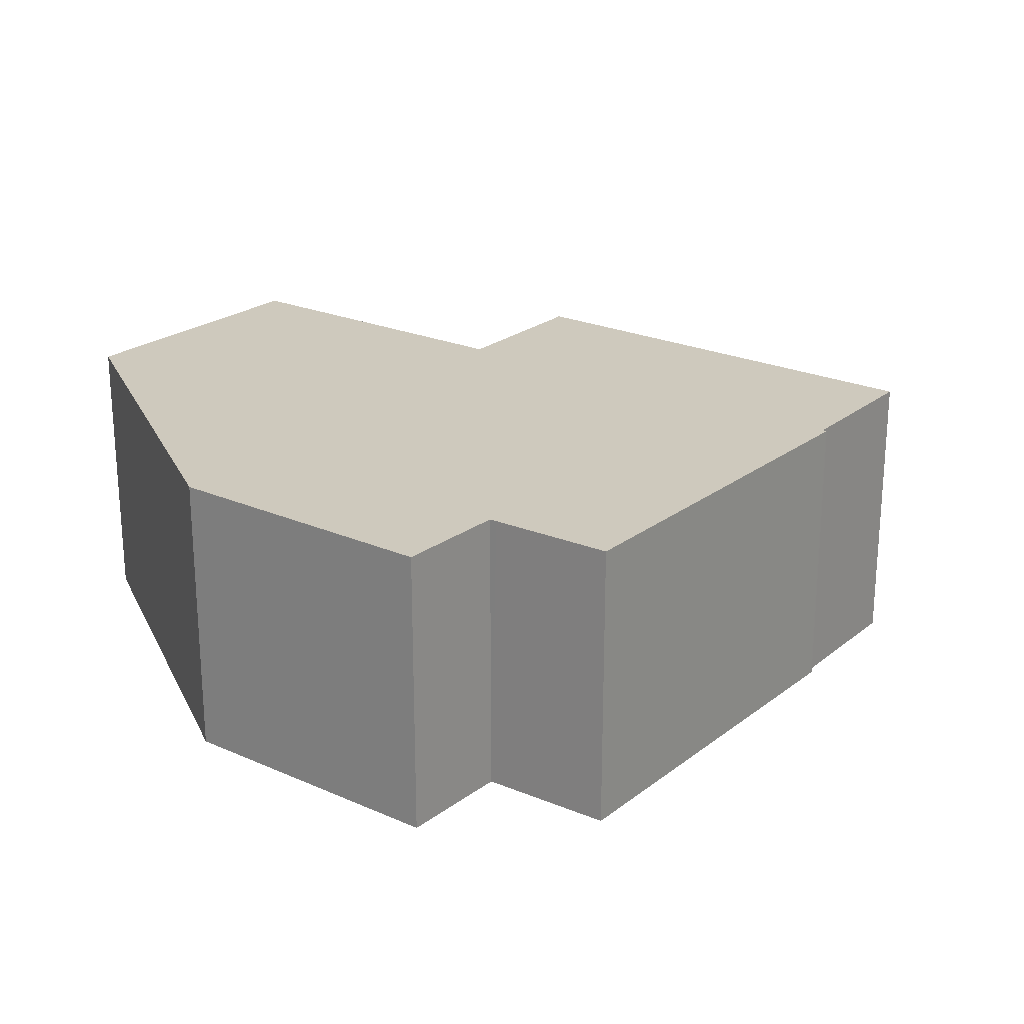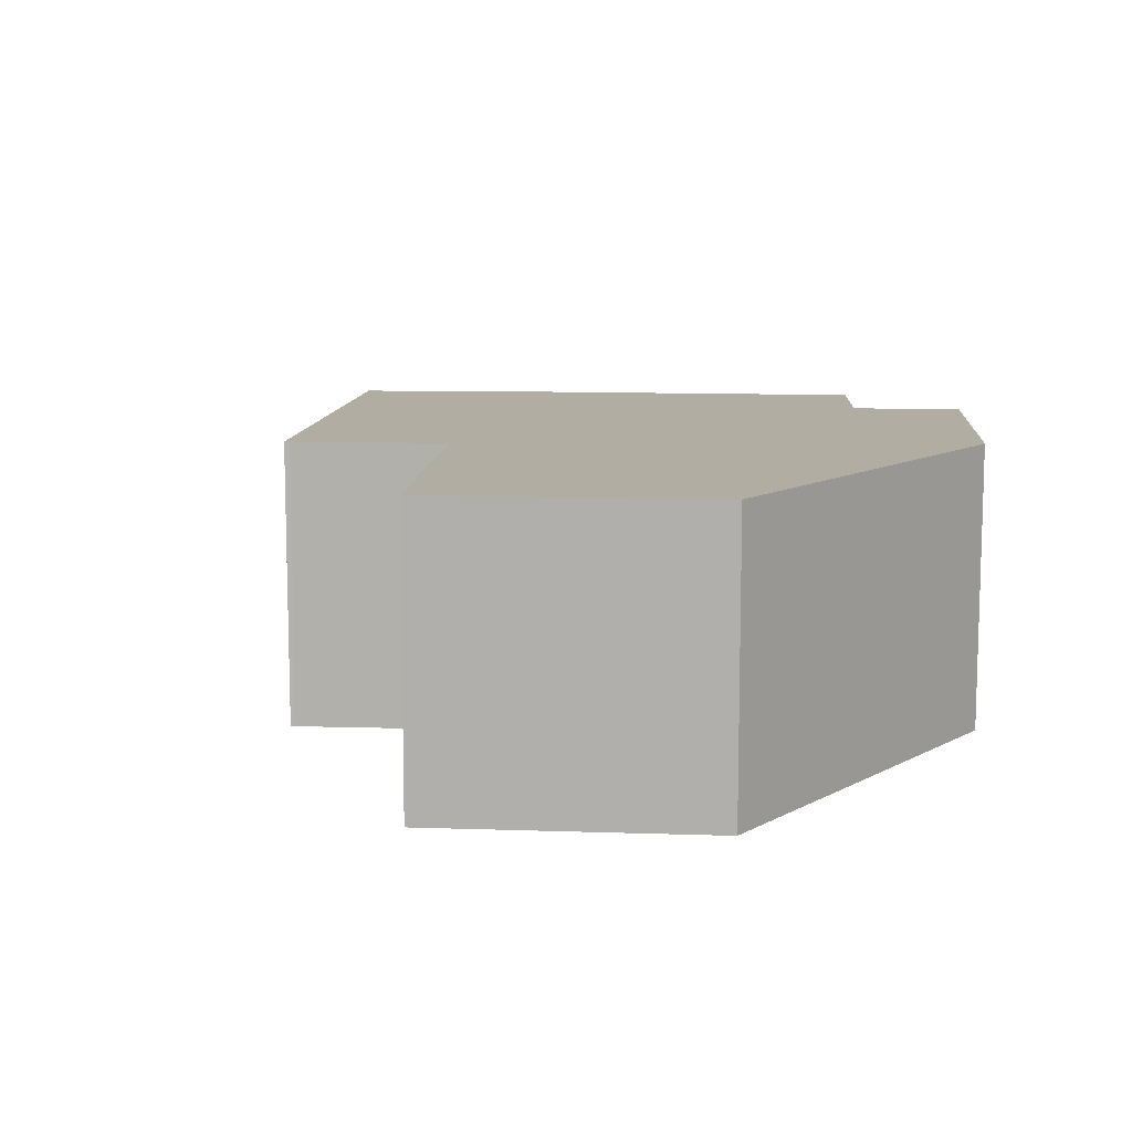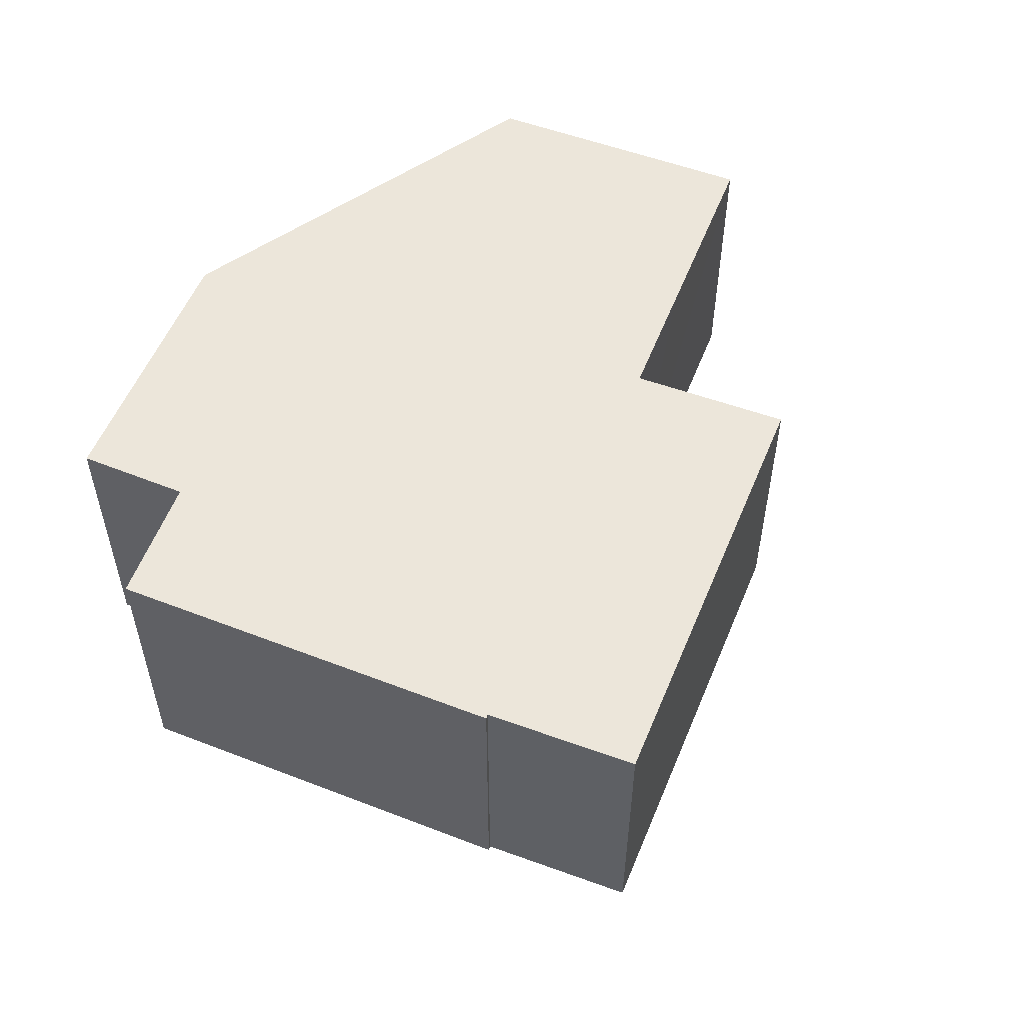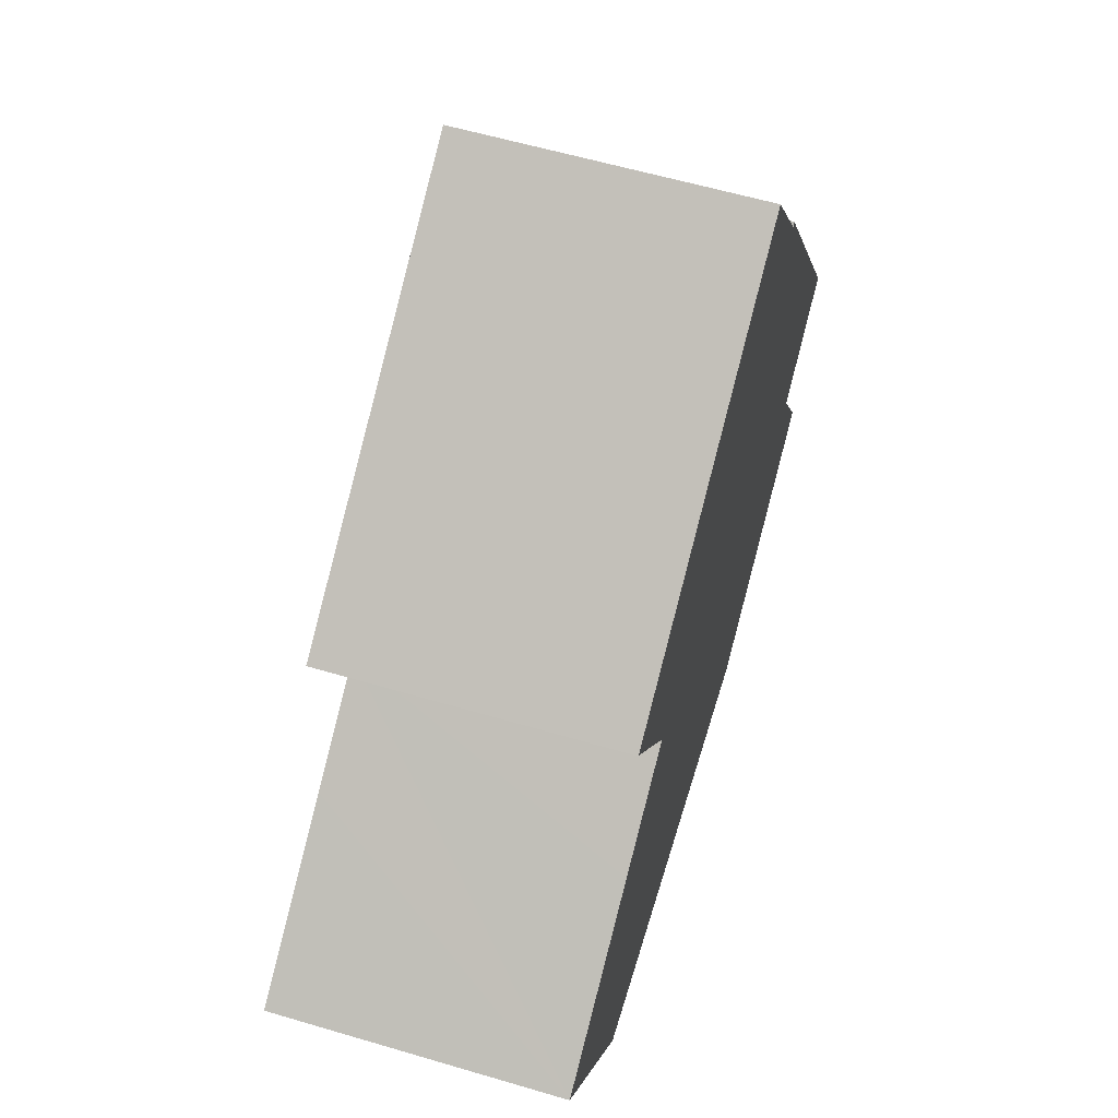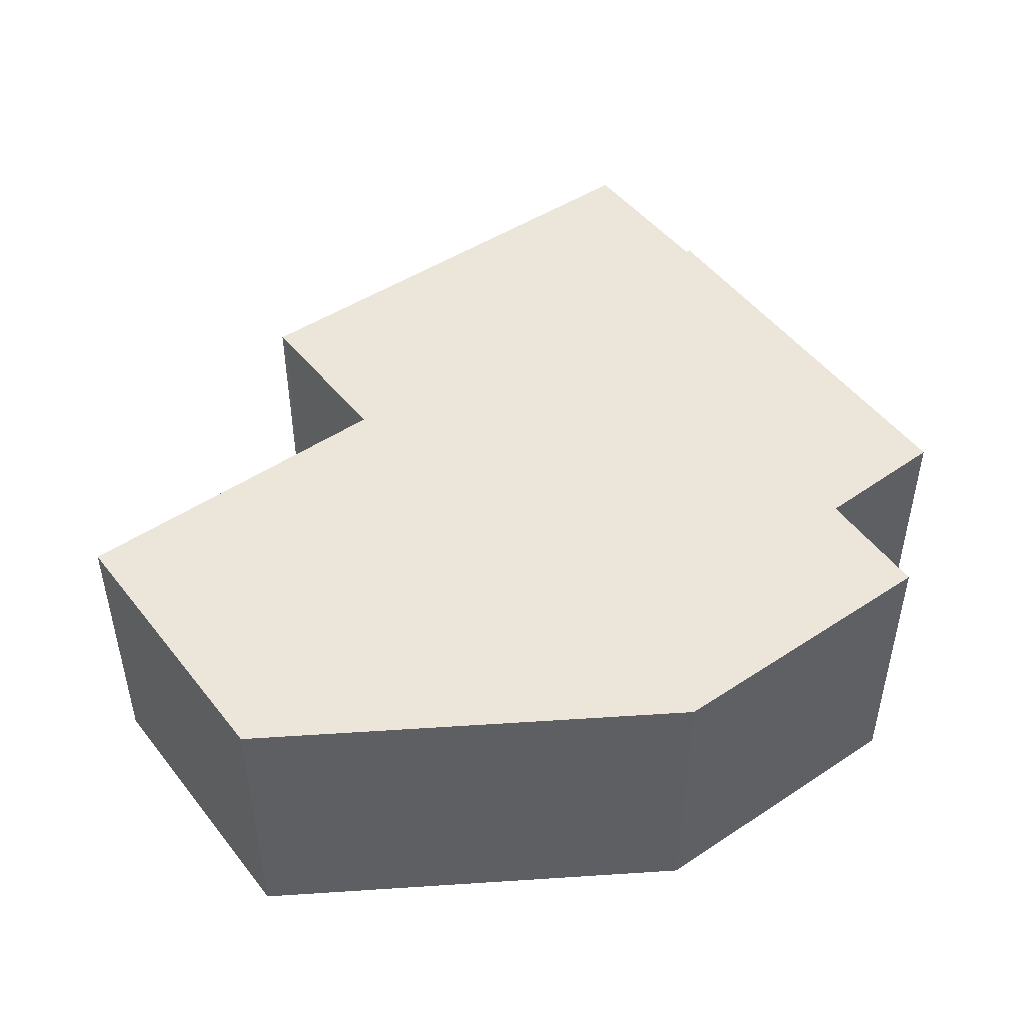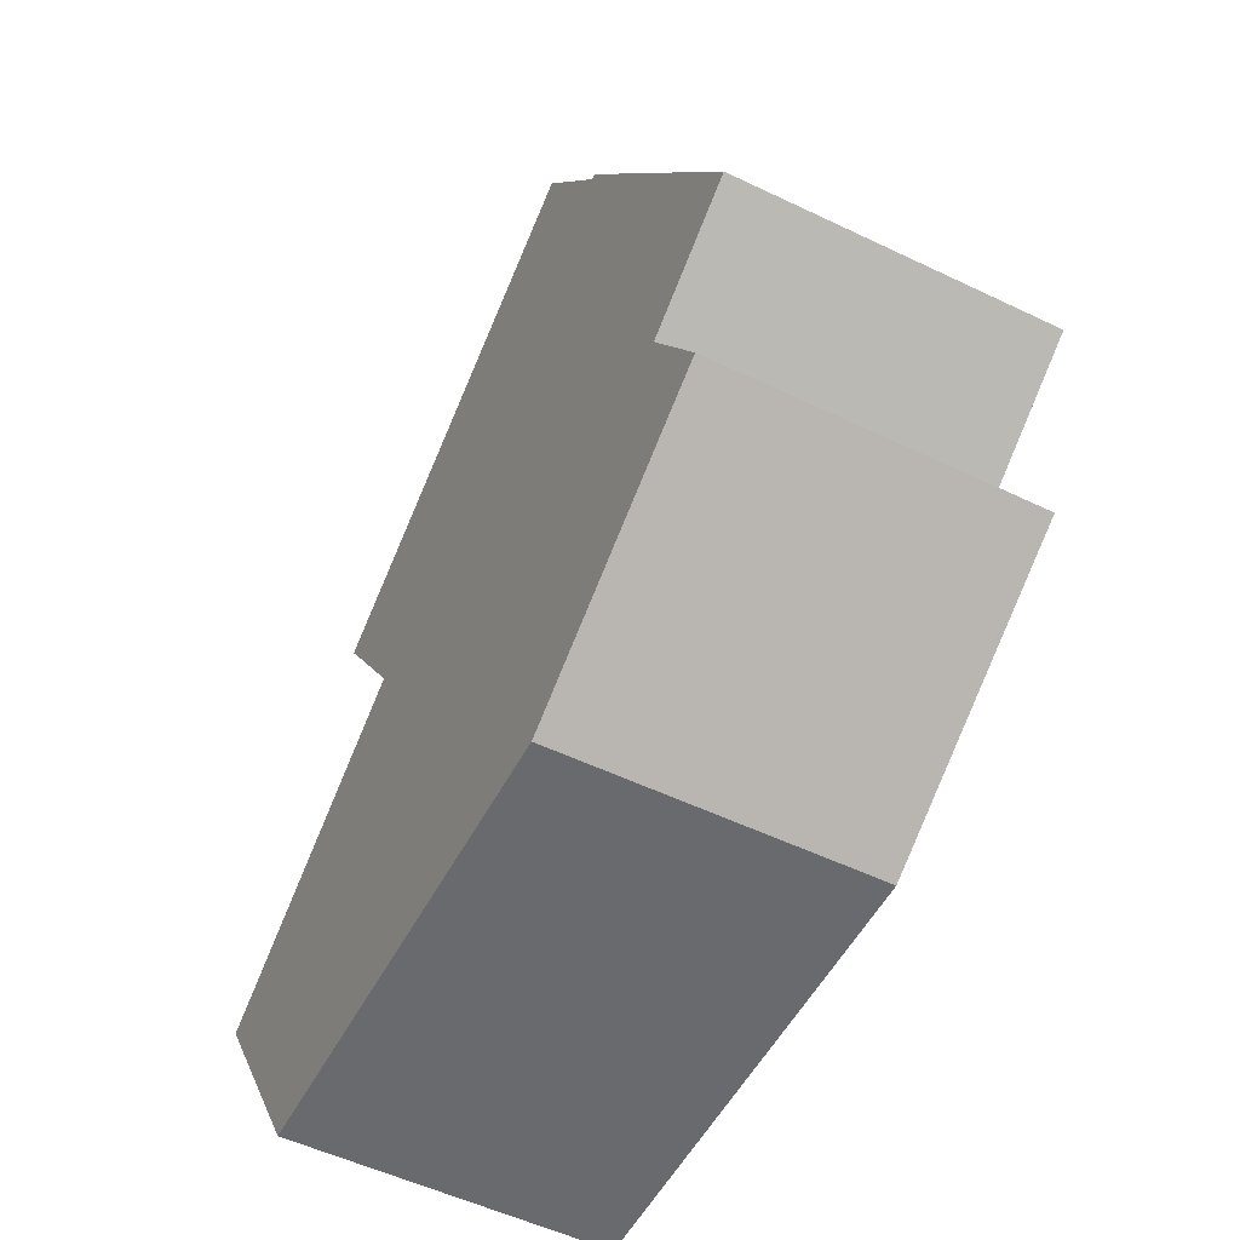
<metadata>
{"format":"obj","ext":"obj","renderer":"f3d","projection":"perspective","resolution":1024,"background":"white","views":[{"elev":22.7,"azim":-110.7,"up":"+Y"},{"elev":10.6,"azim":126.9,"up":"+Y"},{"elev":54.2,"azim":-36.3,"up":"+Y"},{"elev":59.1,"azim":106.9,"up":"+Z"},{"elev":48.4,"azim":175.8,"up":"+Y"},{"elev":-53.0,"azim":-117.3,"up":"+Z"}]}
</metadata>
<code>
v  1.464 6.976 -3.808
v  7.108 6.976 -7.886
v  1.243 6.976 -4.182
v  2.52 6.976 -2.017
v  2.653 6.976 -1.792
v  5.062 6.976 8.329
v  2.503 6.976 -1.691
v  0 6.976 4.272e-16
v  8.372 6.976 -7.886
v  11.81 6.976 -7.886
v  5.088 6.976 8.371
v  5.175 6.976 8.308
v  7.196 6.976 11.46
v  17.72 6.976 -7.886
v  9.679 6.976 9.943
v  14.61 6.976 2.268
v  14.71 6.976 2.421
v  16.69 6.976 5.504
v  16.77 6.976 5.602
v  14.69 6.976 2.217
v  21.38 6.976 -2.04
v  17.2 6.976 0.619
v  1.243 2.561e-16 -4.182
v  1.464 2.332e-16 -3.808
v  2.52 1.235e-16 -2.017
v  2.653 1.097e-16 -1.792
v  0 0 0
v  5.062 -5.1e-16 8.329
v  5.088 -5.126e-16 8.371
v  5.175 -5.087e-16 8.308
v  7.196 -7.02e-16 11.46
v  2.503 1.035e-16 -1.691
v  7.108 4.829e-16 -7.886
v  16.77 -3.43e-16 5.602
v  9.679 -6.088e-16 9.943
v  14.61 -1.389e-16 2.268
v  17.2 -3.79e-17 0.619
v  21.38 1.249e-16 -2.04
v  14.69 -1.358e-16 2.217
v  16.69 -3.37e-16 5.504
v  14.71 -1.482e-16 2.421
v  17.72 4.829e-16 -7.886
v  11.81 4.829e-16 -7.886
v  8.372 4.829e-16 -7.886
g defaultobject
f 1 2 3
f 2 1 4
f 2 4 5
f 6 7 8
f 7 6 5
f 5 6 2
f 2 6 9
f 9 6 10
f 10 6 11
f 10 11 12
f 10 12 13
f 10 13 14
f 14 13 15
f 14 15 16
f 16 15 17
f 17 15 18
f 18 15 19
f 14 20 21
f 20 14 16
f 21 20 22
f 23 1 3
f 1 23 4
f 4 23 5
f 5 23 24
f 5 24 25
f 5 25 26
f 27 6 8
f 6 27 28
f 6 28 11
f 11 28 29
f 30 13 12
f 13 30 31
f 26 7 5
f 7 26 8
f 8 26 27
f 27 26 32
f 33 3 2
f 3 33 23
f 29 12 11
f 12 29 30
f 31 15 13
f 15 31 19
f 19 31 34
f 34 31 35
f 36 20 16
f 20 36 22
f 22 36 21
f 21 36 37
f 21 37 38
f 37 36 39
f 34 18 19
f 18 34 40
f 40 17 18
f 17 40 16
f 16 40 36
f 36 40 41
f 38 14 21
f 14 38 42
f 42 10 14
f 10 42 43
f 10 43 9
f 9 43 2
f 2 43 33
f 33 43 44
f 31 30 35
f 38 43 42
f 43 38 37
f 43 37 44
f 44 37 33
f 33 37 39
f 33 39 23
f 23 39 36
f 23 36 41
f 23 41 40
f 23 40 34
f 23 34 35
f 23 35 24
f 24 35 25
f 25 35 26
f 26 35 32
f 32 35 27
f 27 35 30
f 27 30 28
f 28 30 29

</code>
